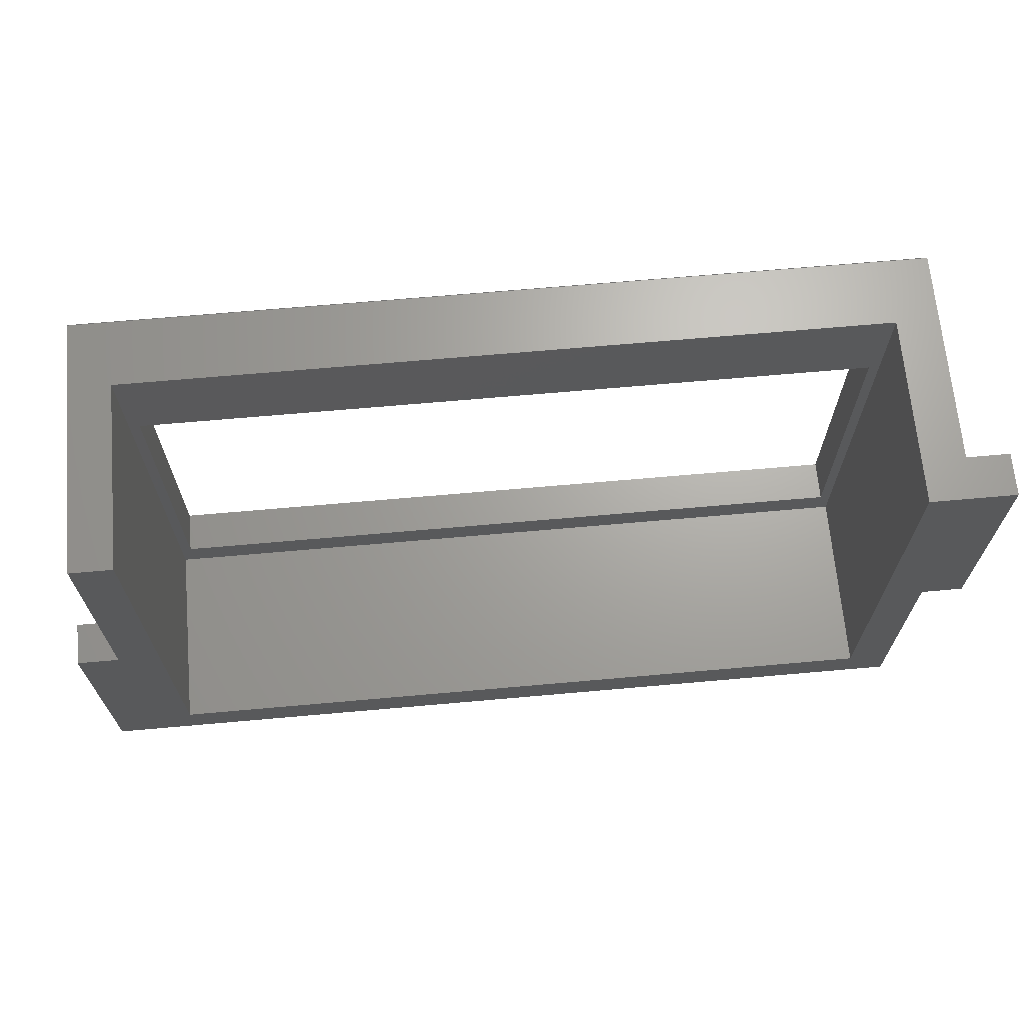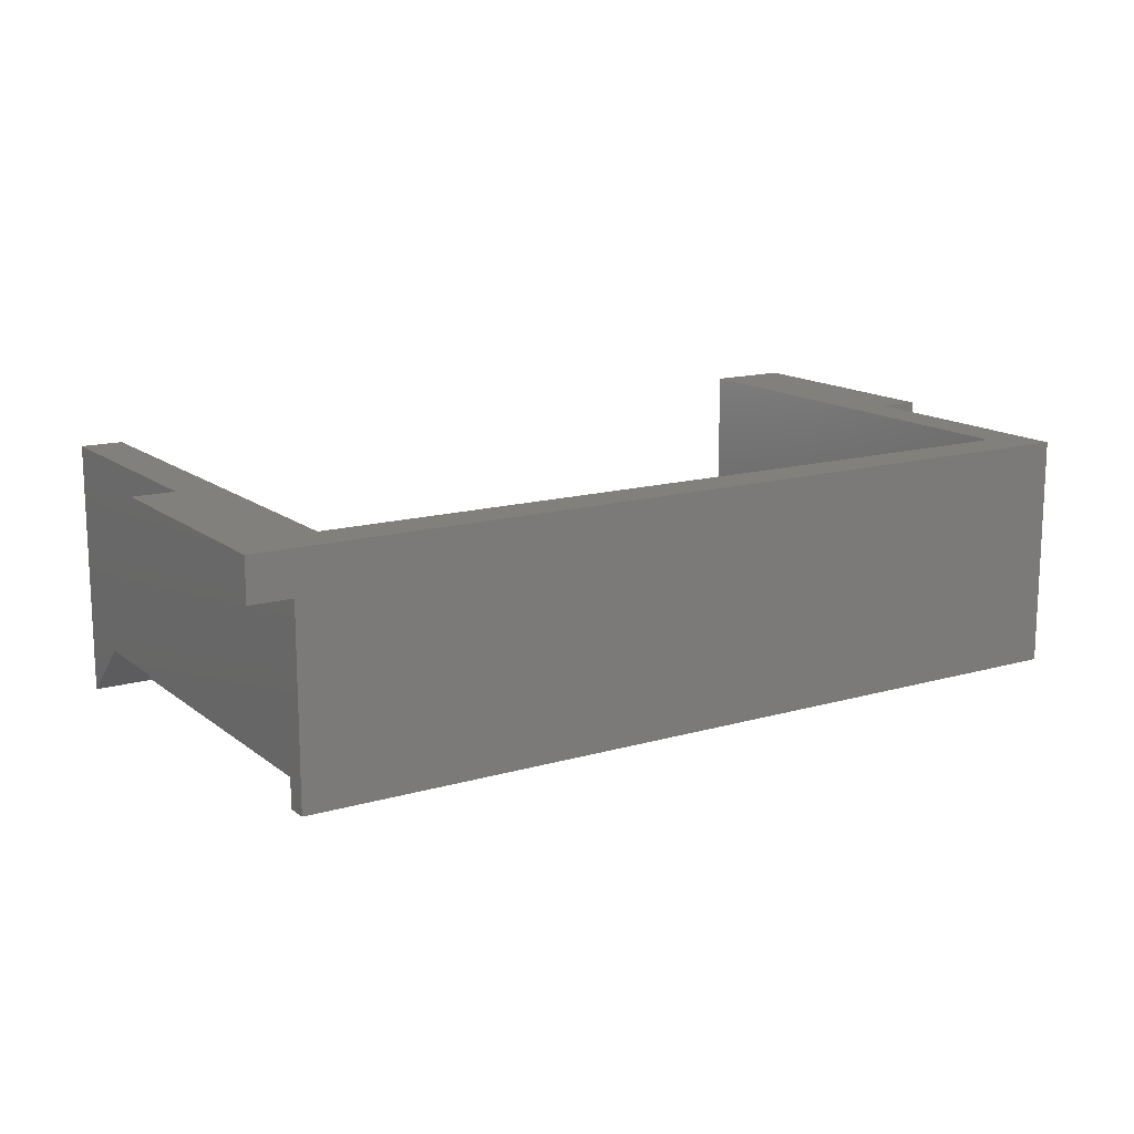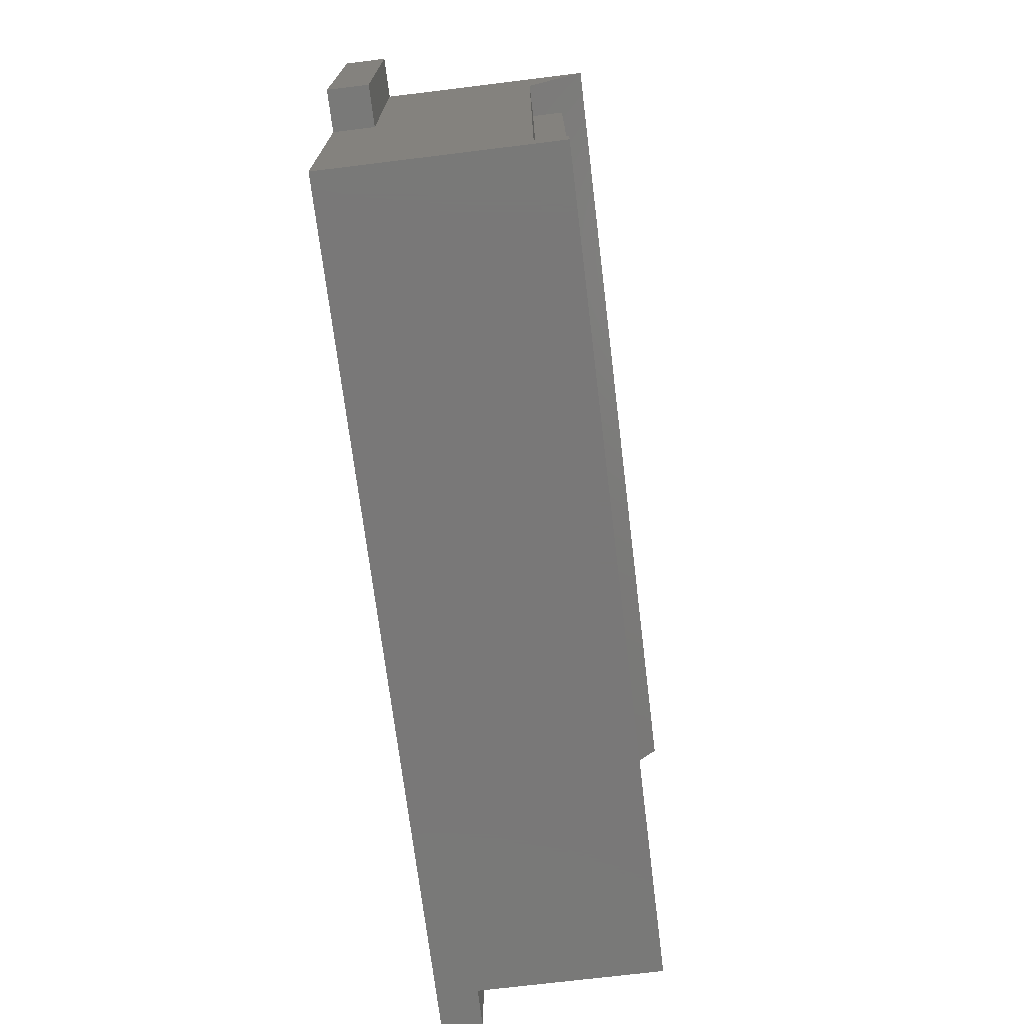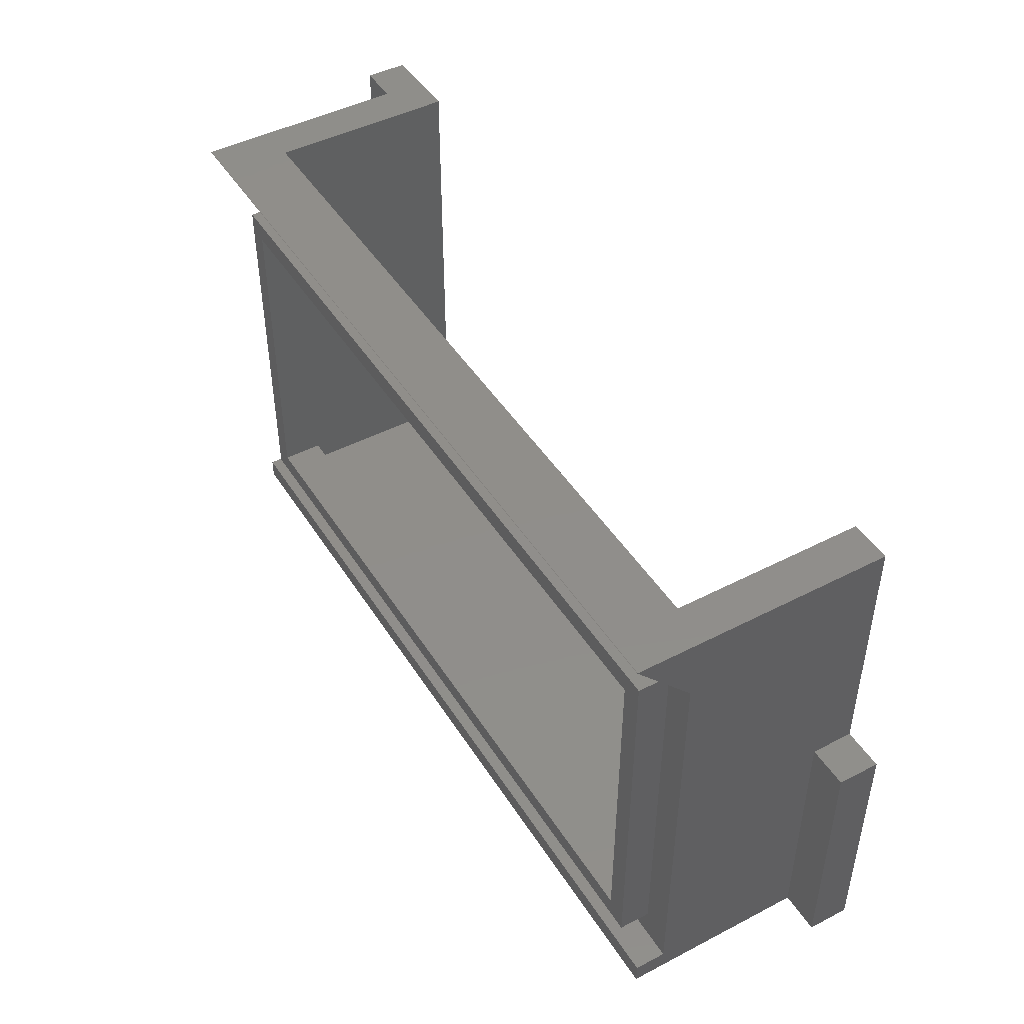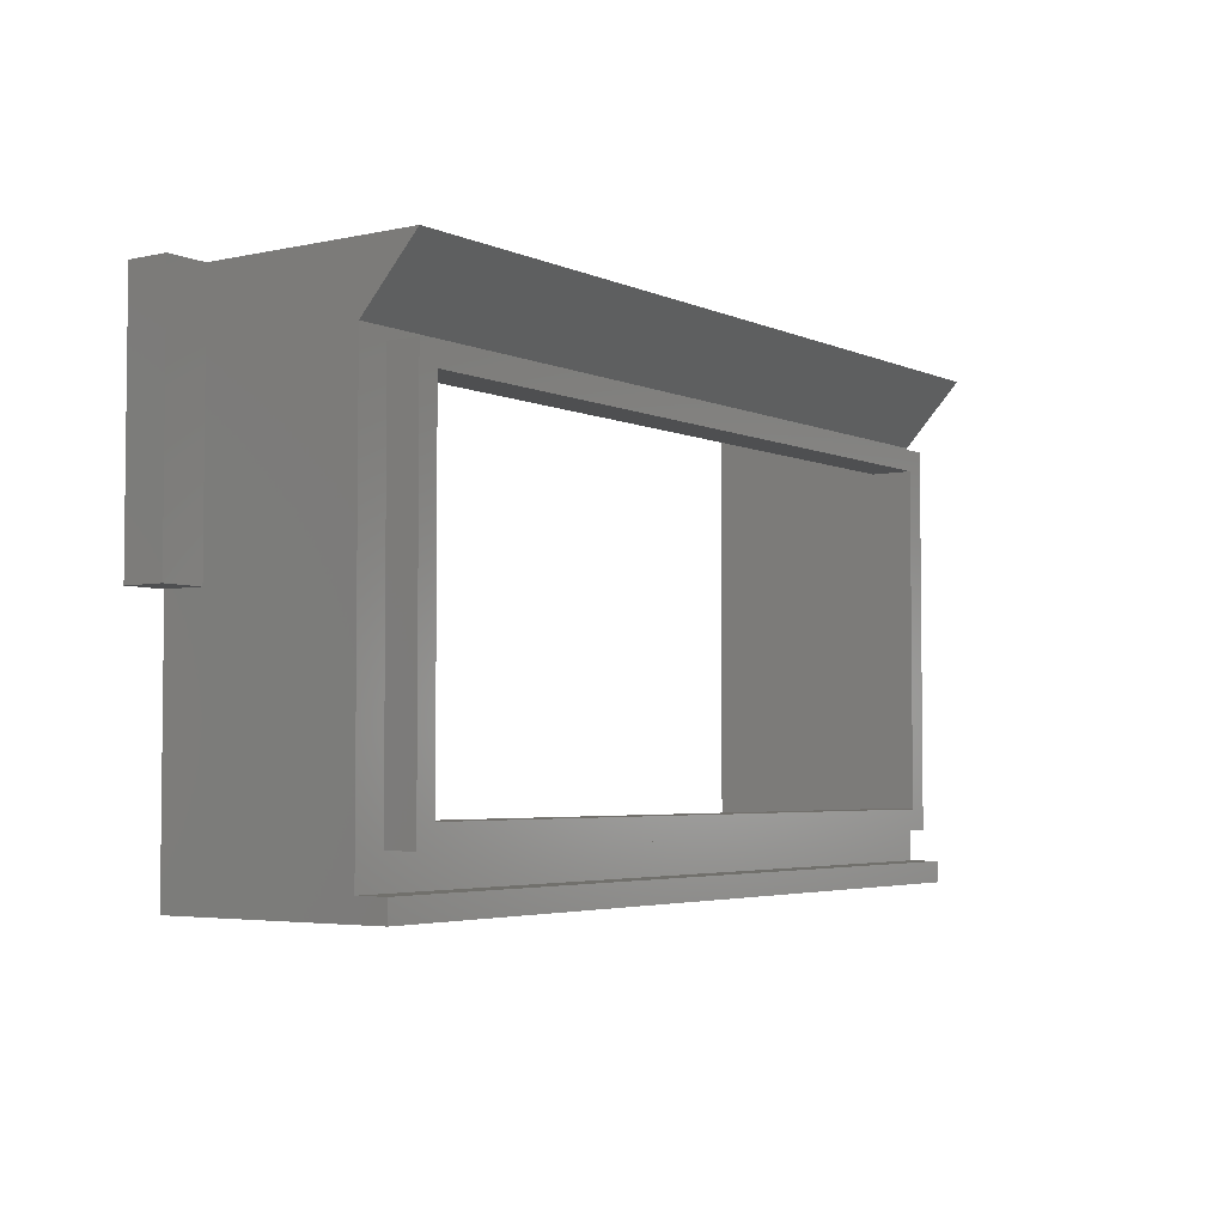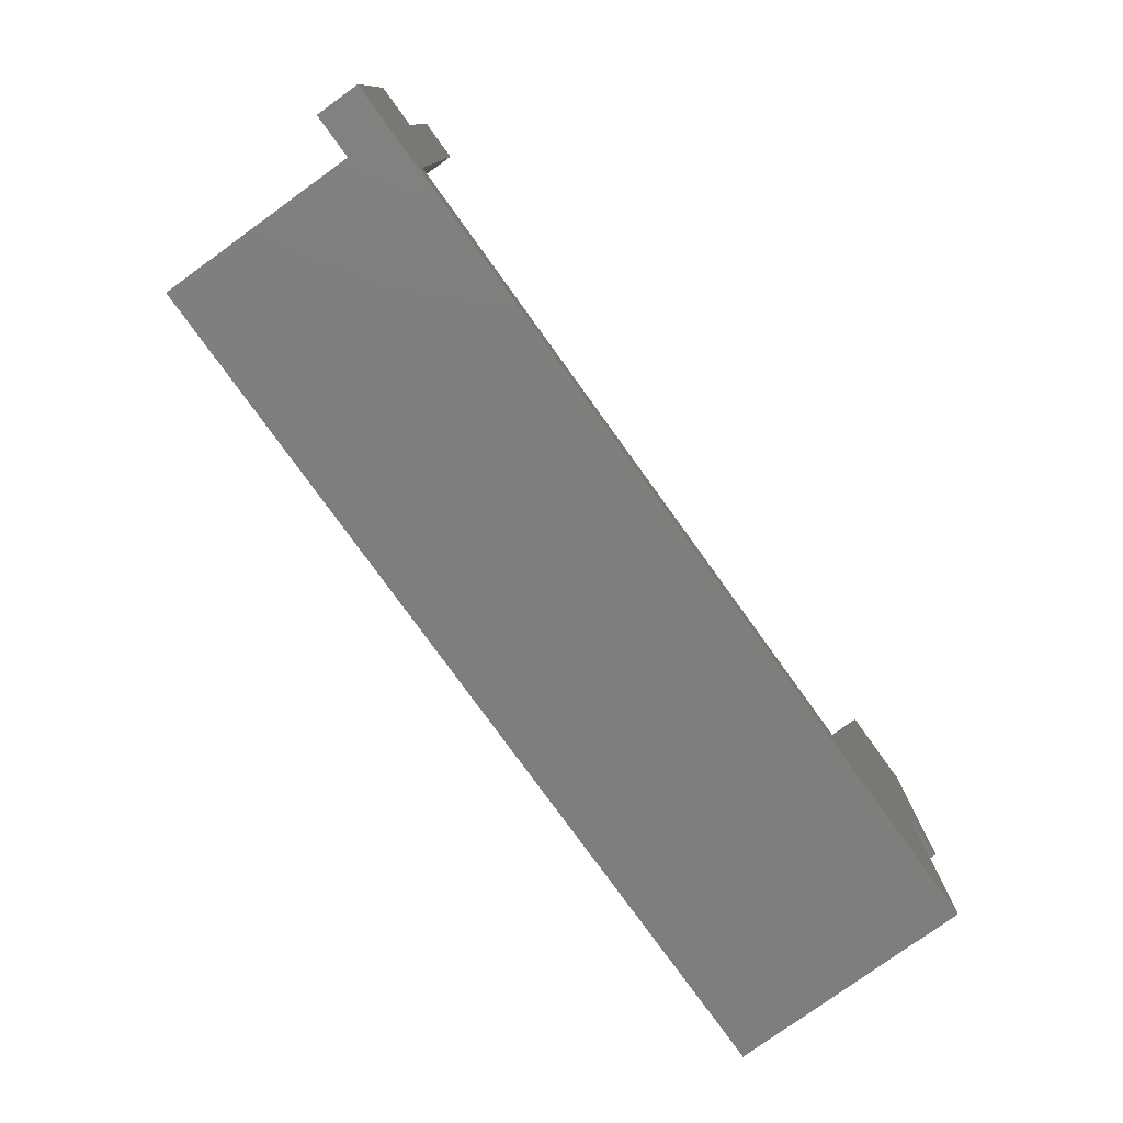
<metadata>
{"format":"stl","ext":"stl","renderer":"f3d","projection":"perspective","resolution":1024,"background":"white","views":[{"elev":67.5,"azim":-5.1,"up":"+Y"},{"elev":14.5,"azim":-32.2,"up":"+Z"},{"elev":-71.3,"azim":97.0,"up":"+Y"},{"elev":46.1,"azim":-120.6,"up":"+Y"},{"elev":-3.9,"azim":125.5,"up":"+Y"},{"elev":-78.2,"azim":-54.2,"up":"+Y"}]}
</metadata>
<code>
# stl→obj: 68 verts, 104 faces
v -14 15.6 -2.4
v -14 15.6 -4
v 14 15.6 -4
v 14 15.6 -2.4
v -14 2.8 -2.4
v -14 2.8 -4
v 14 2.8 -2.4
v 14 2.8 -4
v -14.8 16.4 -2.8
v 14.8 16.4 -4
v -14.8 16.4 -4
v 14.8 16.4 -2.8
v -14.8 2 -2.8
v -14.8 2 -4
v 14.8 2 -2.8
v 14.8 2 -4
v -16 0 -2.8
v -16 0 -4
v 16 0 -4
v 16 0 -2.8
v -16 0.8 -2.8
v -16 0.8 -4
v 16 0.8 -2.8
v 16 0.8 -4
v 16 16.8 -2.8
v 16 16.4 -2.8
v -16 16.4 -2.8
v -16 16.8 -2.8
v -16 19.2 -2.4
v -16 19.2 -2.8
v 16 19.2 -2.8
v 16 19.2 -2.4
v -14.4 15.6 -2.4
v -14.4 19.2 -2.4
v 14.4 19.2 -2.4
v 14.4 15.6 -2.4
v 14.4 1.6 -2.4
v -14.4 1.6 -2.4
v -16 19.2 -4.98
v -16 19.2 -2.78
v 16 19.2 -2.78
v 16 19.2 -4.98
v -16 19.2 -5
v 16 19.2 -5
v -16 0 3.2
v -16 19.2 3.2
v 16 19.2 3.2
v 16 0 3.2
v 14.4 1.6 4.8
v 14.4 19.2 4.8
v 16 19.2 4.8
v -14.4 19.2 4.8
v -14.4 1.6 4.8
v -16 19.2 4.8
v 16 0 4.8
v -16 0 4.8
v -16 9.6 4.8
v -17.6 9.6 4.8
v -17.6 0 4.8
v -16 9.6 3.2
v -17.6 9.6 3.2
v -17.6 0 3.2
v 17.6 19.2 3.2
v 17.6 9.6 3.2
v 16 9.6 3.2
v 17.6 19.2 4.8
v 16 9.6 4.8
v 17.6 9.6 4.8
f 1 2 3
f 3 4 1
f 5 6 2
f 2 1 5
f 7 8 6
f 6 5 7
f 4 3 8
f 8 7 4
f 9 10 11
f 10 9 12
f 13 11 14
f 11 13 9
f 15 14 16
f 14 15 13
f 12 16 10
f 16 12 15
f 16 8 6
f 6 14 16
f 3 10 11
f 11 2 3
f 10 3 8
f 8 16 10
f 14 6 2
f 2 11 14
f 17 18 19
f 19 20 17
f 21 22 18
f 18 17 21
f 23 24 22
f 22 21 23
f 20 19 24
f 24 23 20
f 19 24 22
f 22 18 19
f 25 26 27
f 27 28 25
f 23 15 13
f 13 21 23
f 9 27 21
f 21 13 9
f 15 23 26
f 26 12 15
f 29 30 31
f 31 32 29
f 33 34 35
f 35 36 33
f 4 36 37
f 37 7 4
f 5 38 33
f 33 1 5
f 38 5 7
f 7 37 38
f 39 40 41
f 41 42 39
f 43 28 25
f 25 44 43
f 43 30 28
f 25 31 44
f 45 46 30
f 30 17 45
f 20 31 47
f 47 48 20
f 35 37 49
f 49 50 35
f 35 50 51
f 51 32 35
f 52 53 38
f 38 34 52
f 52 34 29
f 29 54 52
f 38 53 49
f 49 37 38
f 17 20 55
f 55 56 17
f 50 51 55
f 55 49 50
f 53 56 54
f 54 52 53
f 49 55 56
f 56 53 49
f 57 58 59
f 59 56 57
f 60 61 58
f 58 57 60
f 45 62 61
f 61 60 45
f 56 59 62
f 62 45 56
f 59 62 61
f 61 58 59
f 47 63 64
f 64 65 47
f 51 66 63
f 63 47 51
f 67 68 66
f 66 51 67
f 65 64 68
f 68 67 65
f 64 68 66
f 66 63 64
f 54 46 60
f 60 57 54
f 55 48 65
f 65 67 55

</code>
